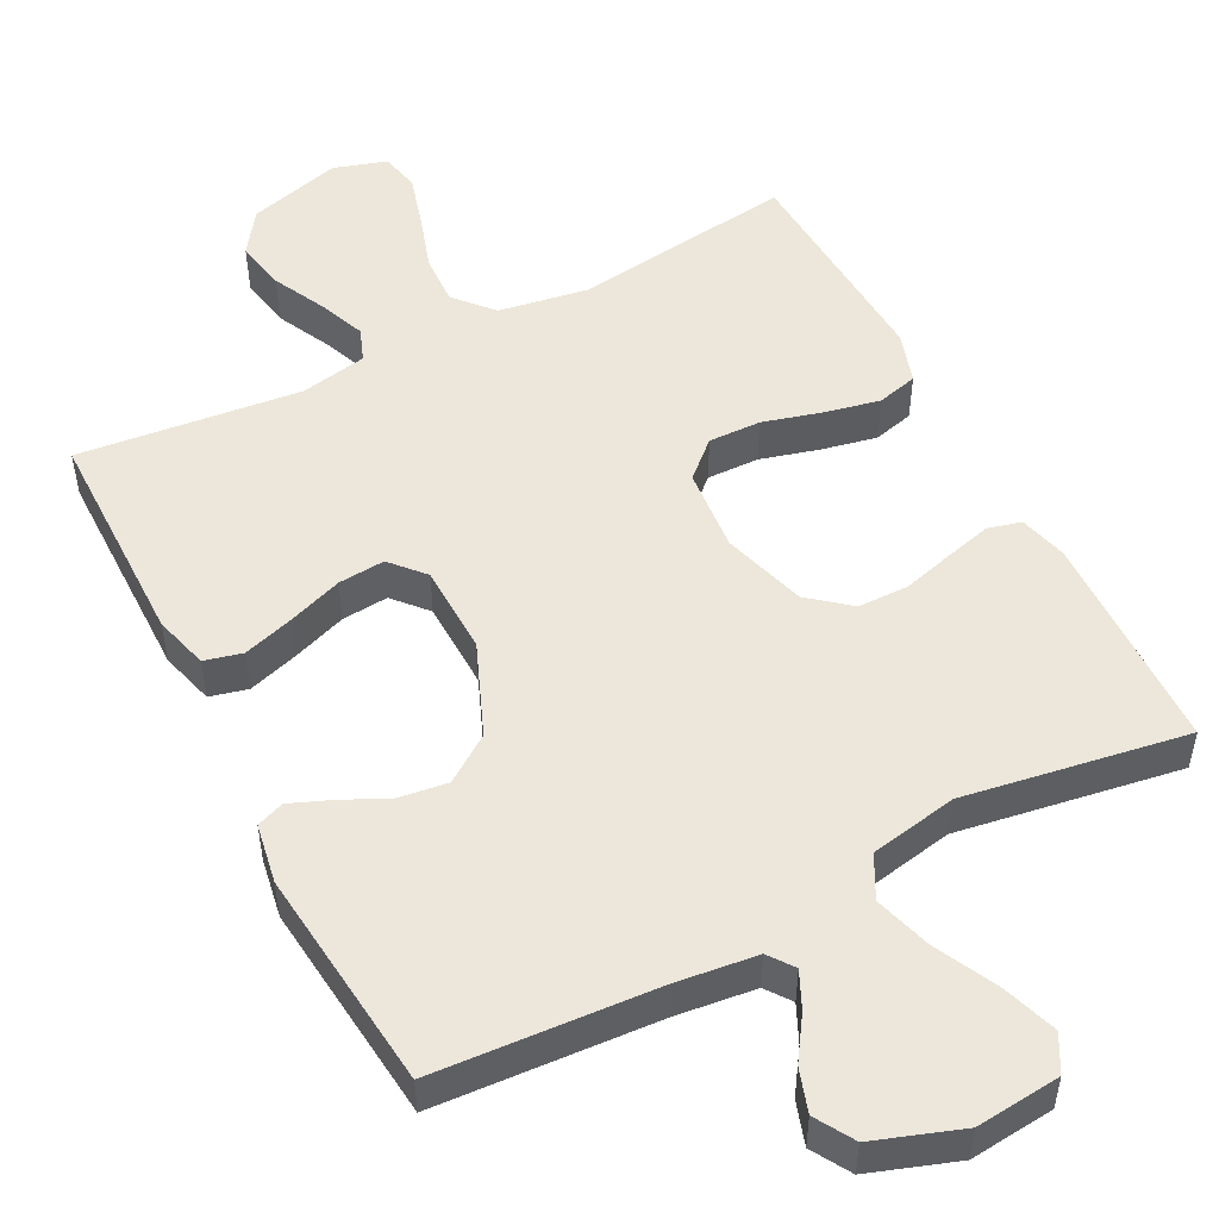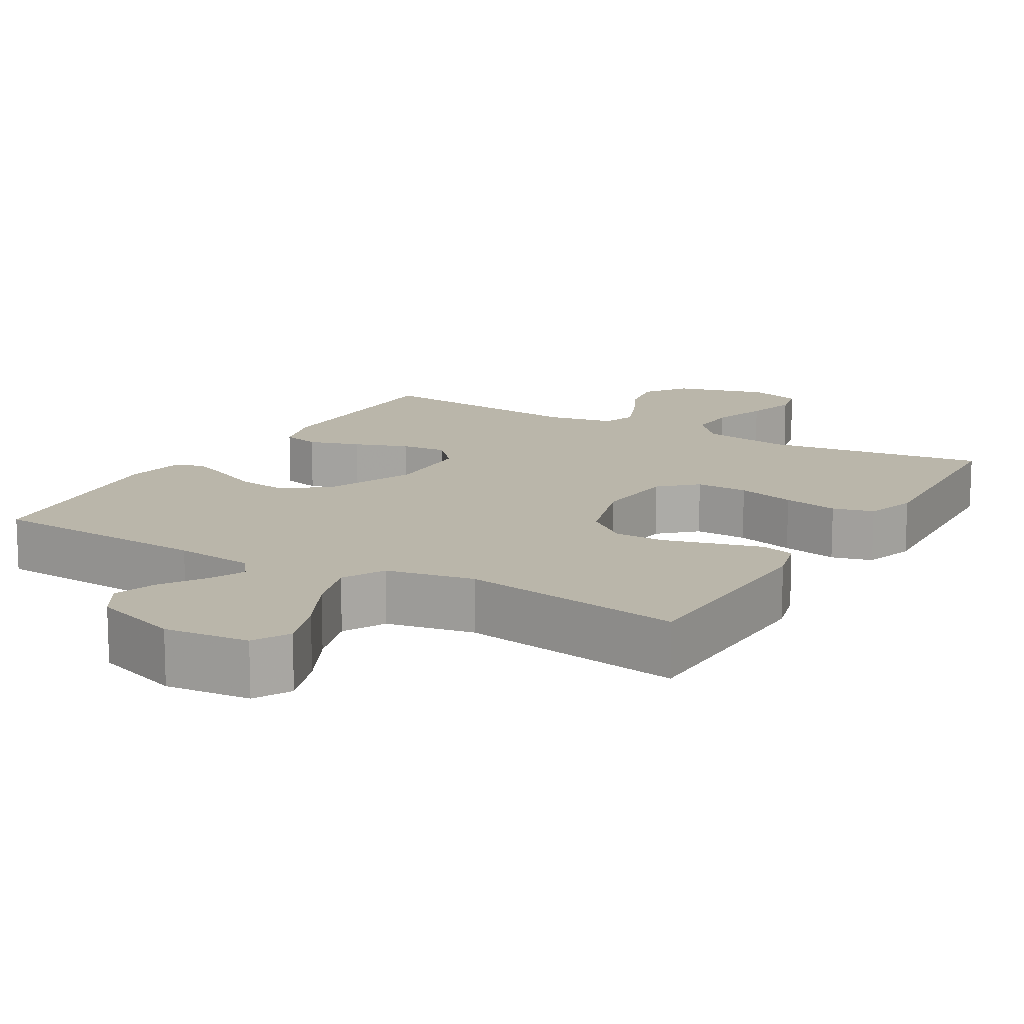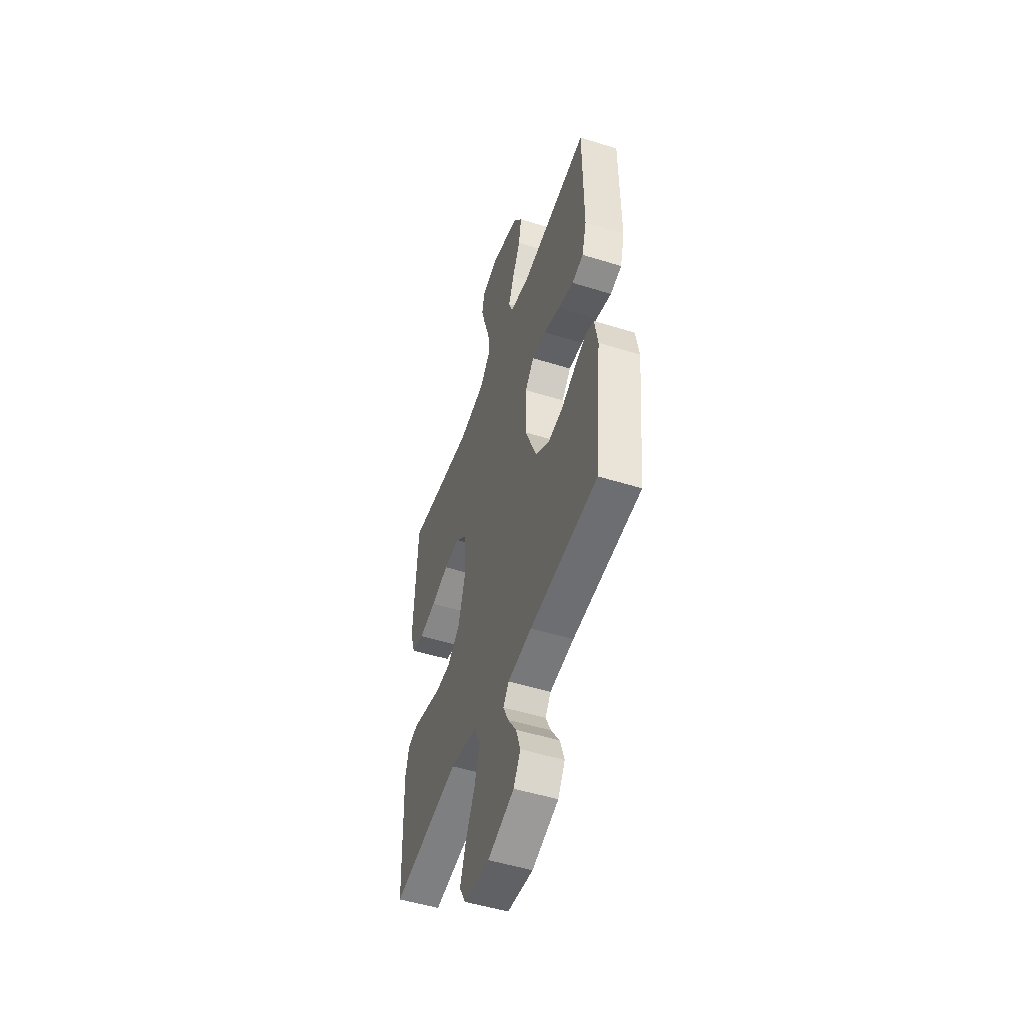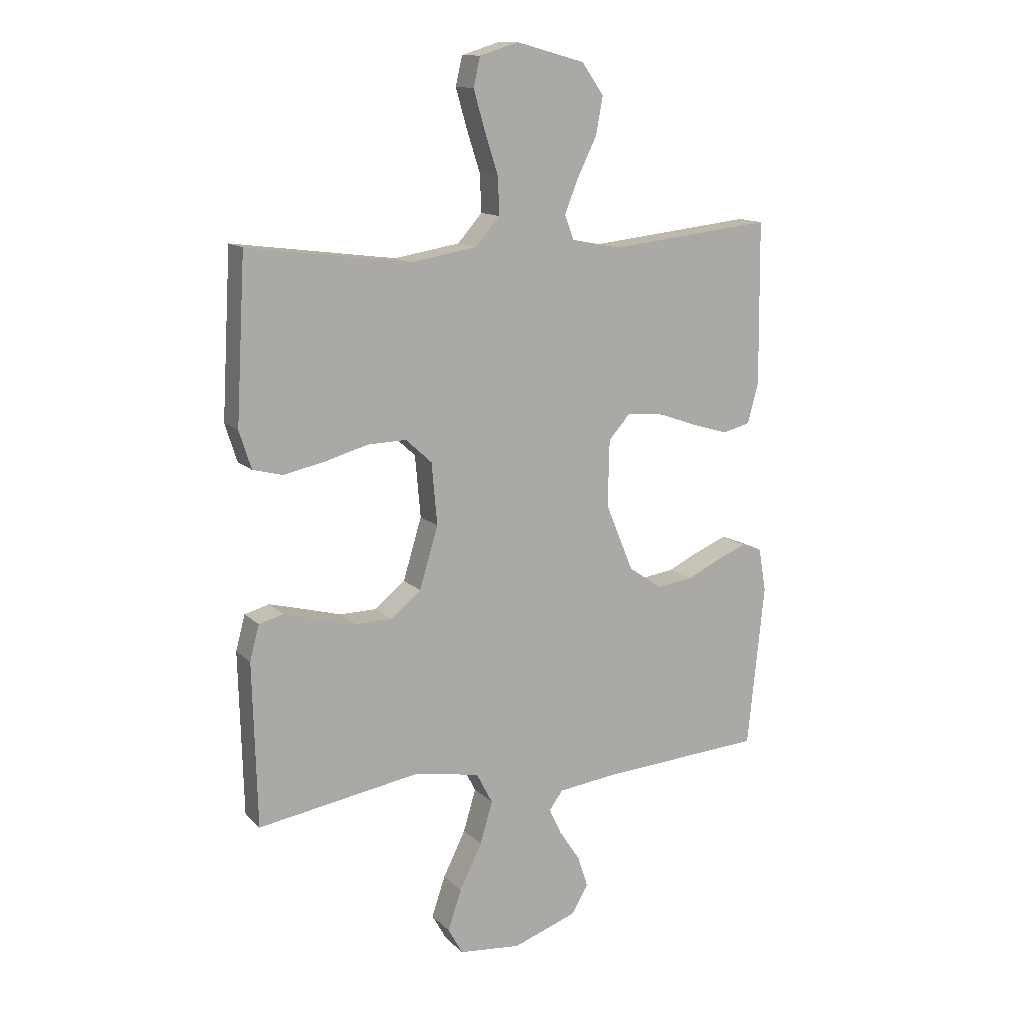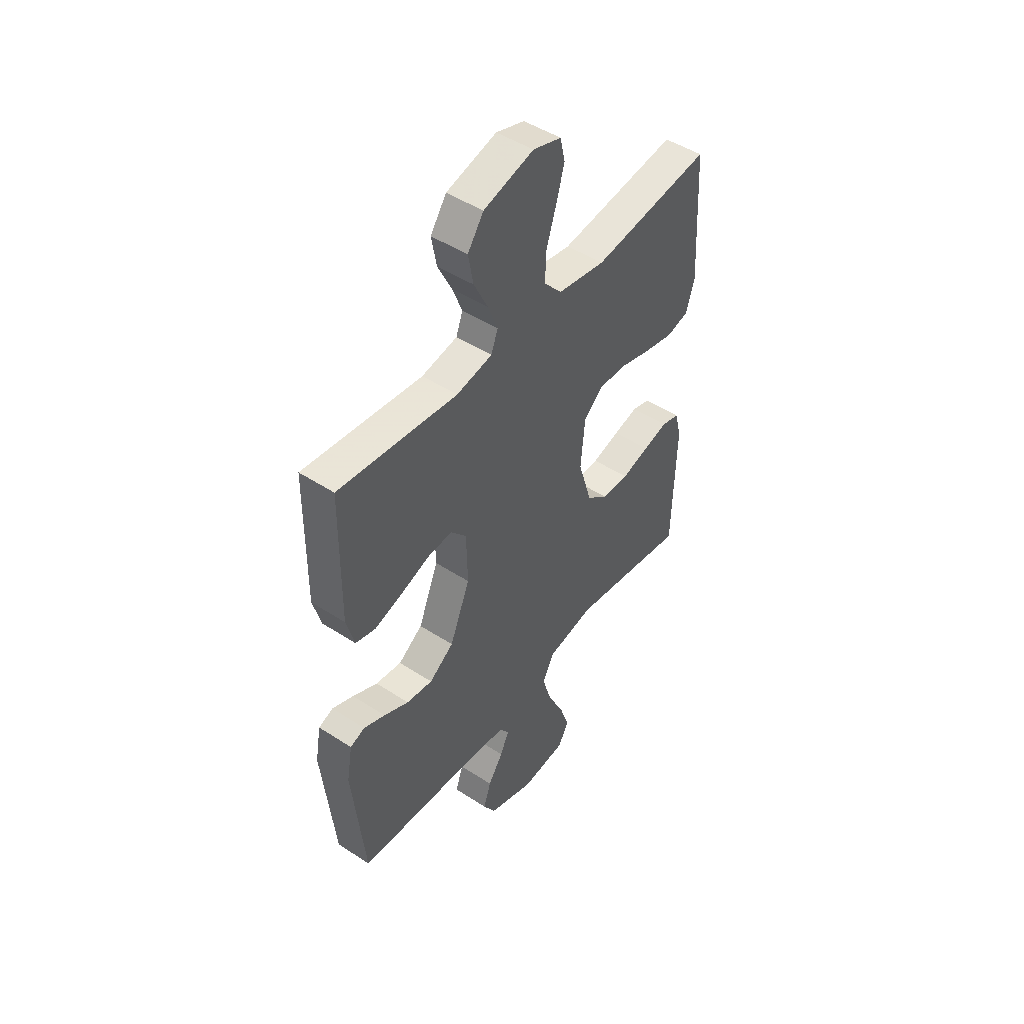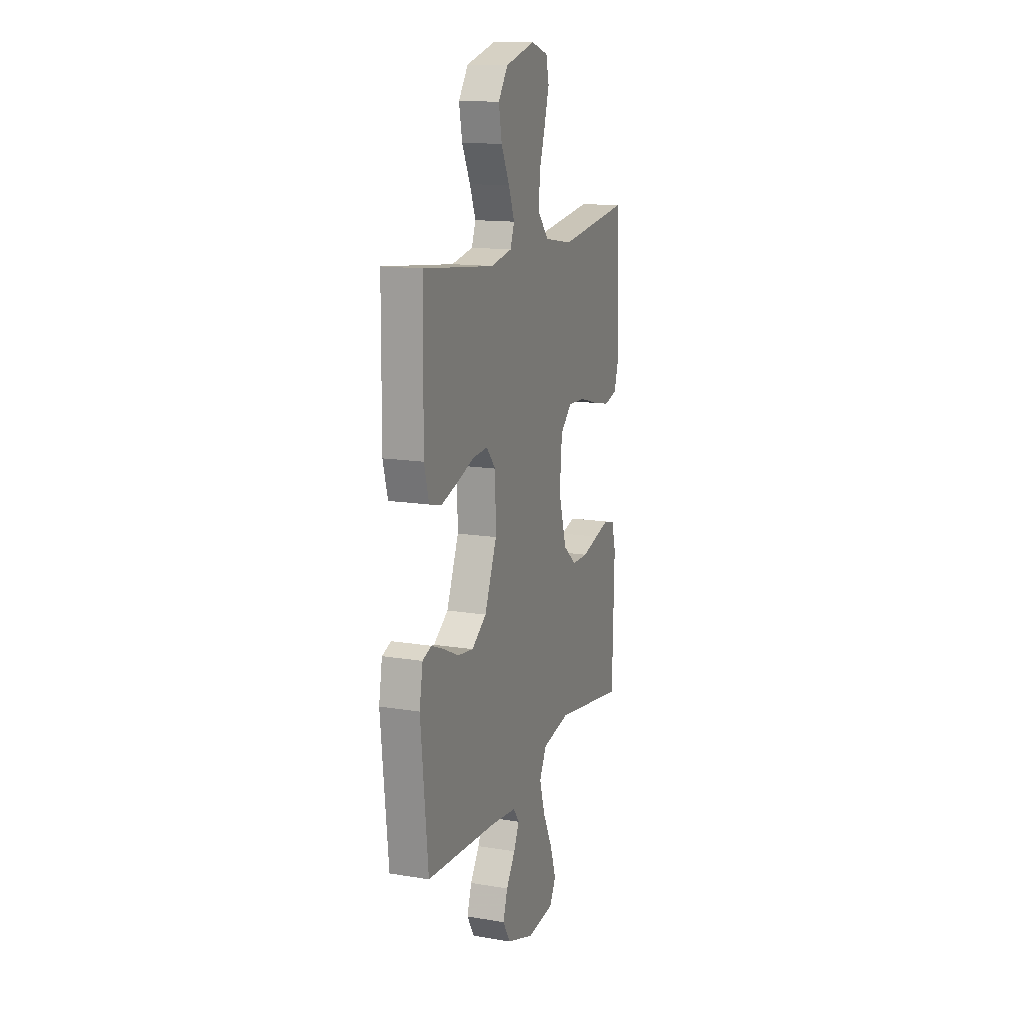
<metadata>
{"format":"obj","ext":"obj","renderer":"f3d","projection":"perspective","resolution":1024,"background":"white","views":[{"elev":51.2,"azim":152.6,"up":"+Y"},{"elev":13.8,"azim":-149.9,"up":"+Y"},{"elev":-50.6,"azim":71.2,"up":"+Z"},{"elev":13.0,"azim":-26.9,"up":"+Z"},{"elev":47.6,"azim":126.3,"up":"+Z"},{"elev":14.1,"azim":110.0,"up":"+Z"}]}
</metadata>
<code>
v -0.5 0.07 -0.5
v -0.508 0.07 -0.2
v -0.491 0.07 -0.136
v -0.446 0.07 -0.124
v -0.384 0.07 -0.14
v -0.314 0.07 -0.159
v -0.246 0.07 -0.158
v -0.191 0.07 -0.113
v -0.157 0.07 0
v -0.167 0.07 0.113
v -0.215 0.07 0.157
v -0.286 0.07 0.155
v -0.365 0.07 0.133
v -0.44 0.07 0.117
v -0.495 0.07 0.131
v -0.517 0.07 0.2
v -0.5 0.07 0.5
v -0.2 0.07 0.461
v -0.08 0.07 0.481
v -0.035 0.07 0.532
v -0.038 0.07 0.601
v -0.063 0.07 0.678
v -0.083 0.07 0.748
v -0.071 0.07 0.801
v 0 0.07 0.823
v 0.126 0.07 0.789
v 0.166 0.07 0.732
v 0.153 0.07 0.663
v 0.118 0.07 0.592
v 0.093 0.07 0.529
v 0.11 0.07 0.484
v 0.2 0.07 0.467
v 0.5 0.07 0.5
v 0.503 0.07 0.2
v 0.483 0.07 0.127
v 0.432 0.07 0.114
v 0.363 0.07 0.135
v 0.29 0.07 0.161
v 0.227 0.07 0.166
v 0.187 0.07 0.121
v 0.184 0.07 0
v 0.235 0.07 -0.124
v 0.297 0.07 -0.167
v 0.363 0.07 -0.158
v 0.426 0.07 -0.128
v 0.48 0.07 -0.106
v 0.517 0.07 -0.12
v 0.531 0.07 -0.2
v 0.5 0.07 -0.5
v 0.2 0.07 -0.52
v 0.093 0.07 -0.533
v 0.068 0.07 -0.567
v 0.091 0.07 -0.616
v 0.129 0.07 -0.673
v 0.148 0.07 -0.731
v 0.117 0.07 -0.783
v 0 0.07 -0.824
v -0.114 0.07 -0.813
v -0.141 0.07 -0.764
v -0.116 0.07 -0.69
v -0.075 0.07 -0.607
v -0.052 0.07 -0.53
v -0.082 0.07 -0.473
v -0.2 0.07 -0.451
v -0.5 0 -0.5
v -0.508 0 -0.2
v -0.491 0 -0.136
v -0.446 0 -0.124
v -0.384 0 -0.14
v -0.314 0 -0.159
v -0.246 0 -0.158
v -0.191 0 -0.113
v -0.157 0 0
v -0.167 0 0.113
v -0.215 0 0.157
v -0.286 0 0.155
v -0.365 0 0.133
v -0.44 0 0.117
v -0.495 0 0.131
v -0.517 0 0.2
v -0.5 0 0.5
v -0.2 0 0.461
v -0.08 0 0.481
v -0.035 0 0.532
v -0.038 0 0.601
v -0.063 0 0.678
v -0.083 0 0.748
v -0.071 0 0.801
v 0 0 0.823
v 0.126 0 0.789
v 0.166 0 0.732
v 0.153 0 0.663
v 0.118 0 0.592
v 0.093 0 0.529
v 0.11 0 0.484
v 0.2 0 0.467
v 0.5 0 0.5
v 0.503 0 0.2
v 0.483 0 0.127
v 0.432 0 0.114
v 0.363 0 0.135
v 0.29 0 0.161
v 0.227 0 0.166
v 0.187 0 0.121
v 0.184 0 0
v 0.235 0 -0.124
v 0.297 0 -0.167
v 0.363 0 -0.158
v 0.426 0 -0.128
v 0.48 0 -0.106
v 0.517 0 -0.12
v 0.531 0 -0.2
v 0.5 0 -0.5
v 0.2 0 -0.52
v 0.093 0 -0.533
v 0.068 0 -0.567
v 0.091 0 -0.616
v 0.129 0 -0.673
v 0.148 0 -0.731
v 0.117 0 -0.783
v 0 0 -0.824
v -0.114 0 -0.813
v -0.141 0 -0.764
v -0.116 0 -0.69
v -0.075 0 -0.607
v -0.052 0 -0.53
v -0.082 0 -0.473
v -0.2 0 -0.451
f 58 59 60 61
f 58 61 62
f 57 58 62
f 56 57 62
f 53 54 55 56
f 52 53 56 62
f 51 52 62 63
f 47 48 49 50
f 47 50 51 63
f 44 45 46 47
f 35 36 37 38
f 33 34 35 38
f 32 33 38 39
f 31 32 39 40
f 26 27 28 29
f 26 29 30
f 25 26 30
f 24 25 30
f 21 22 23 24
f 21 24 30 31
f 15 16 17 18
f 15 18 19
f 12 13 14 15
f 12 15 19
f 11 12 19 20
f 3 4 5 6
f 1 2 3 6
f 64 1 6 7
f 44 47 63 64
f 43 44 64
f 42 43 64 7
f 41 42 7 8
f 40 41 8 9
f 20 21 31 40
f 10 11 20 40
f 9 10 40
f 125 124 123 122
f 126 125 122
f 126 122 121
f 126 121 120
f 120 119 118 117
f 126 120 117 116
f 127 126 116 115
f 114 113 112 111
f 127 115 114 111
f 111 110 109 108
f 102 101 100 99
f 102 99 98 97
f 103 102 97 96
f 104 103 96 95
f 93 92 91 90
f 94 93 90
f 94 90 89
f 94 89 88
f 88 87 86 85
f 95 94 88 85
f 82 81 80 79
f 83 82 79
f 79 78 77 76
f 83 79 76
f 84 83 76 75
f 70 69 68 67
f 70 67 66 65
f 71 70 65 128
f 128 127 111 108
f 128 108 107
f 71 128 107 106
f 72 71 106 105
f 73 72 105 104
f 104 95 85 84
f 104 84 75 74
f 104 74 73
f 1 65 66 2
f 2 66 67 3
f 3 67 68 4
f 4 68 69 5
f 5 69 70 6
f 6 70 71 7
f 7 71 72 8
f 8 72 73 9
f 9 73 74 10
f 10 74 75 11
f 11 75 76 12
f 12 76 77 13
f 13 77 78 14
f 14 78 79 15
f 15 79 80 16
f 16 80 81 17
f 17 81 82 18
f 18 82 83 19
f 19 83 84 20
f 20 84 85 21
f 21 85 86 22
f 22 86 87 23
f 23 87 88 24
f 24 88 89 25
f 25 89 90 26
f 26 90 91 27
f 27 91 92 28
f 28 92 93 29
f 29 93 94 30
f 30 94 95 31
f 31 95 96 32
f 32 96 97 33
f 33 97 98 34
f 34 98 99 35
f 35 99 100 36
f 36 100 101 37
f 37 101 102 38
f 38 102 103 39
f 39 103 104 40
f 40 104 105 41
f 41 105 106 42
f 42 106 107 43
f 43 107 108 44
f 44 108 109 45
f 45 109 110 46
f 46 110 111 47
f 47 111 112 48
f 48 112 113 49
f 49 113 114 50
f 50 114 115 51
f 51 115 116 52
f 52 116 117 53
f 53 117 118 54
f 54 118 119 55
f 55 119 120 56
f 56 120 121 57
f 57 121 122 58
f 58 122 123 59
f 59 123 124 60
f 60 124 125 61
f 61 125 126 62
f 62 126 127 63
f 63 127 128 64
f 64 128 65 1

</code>
